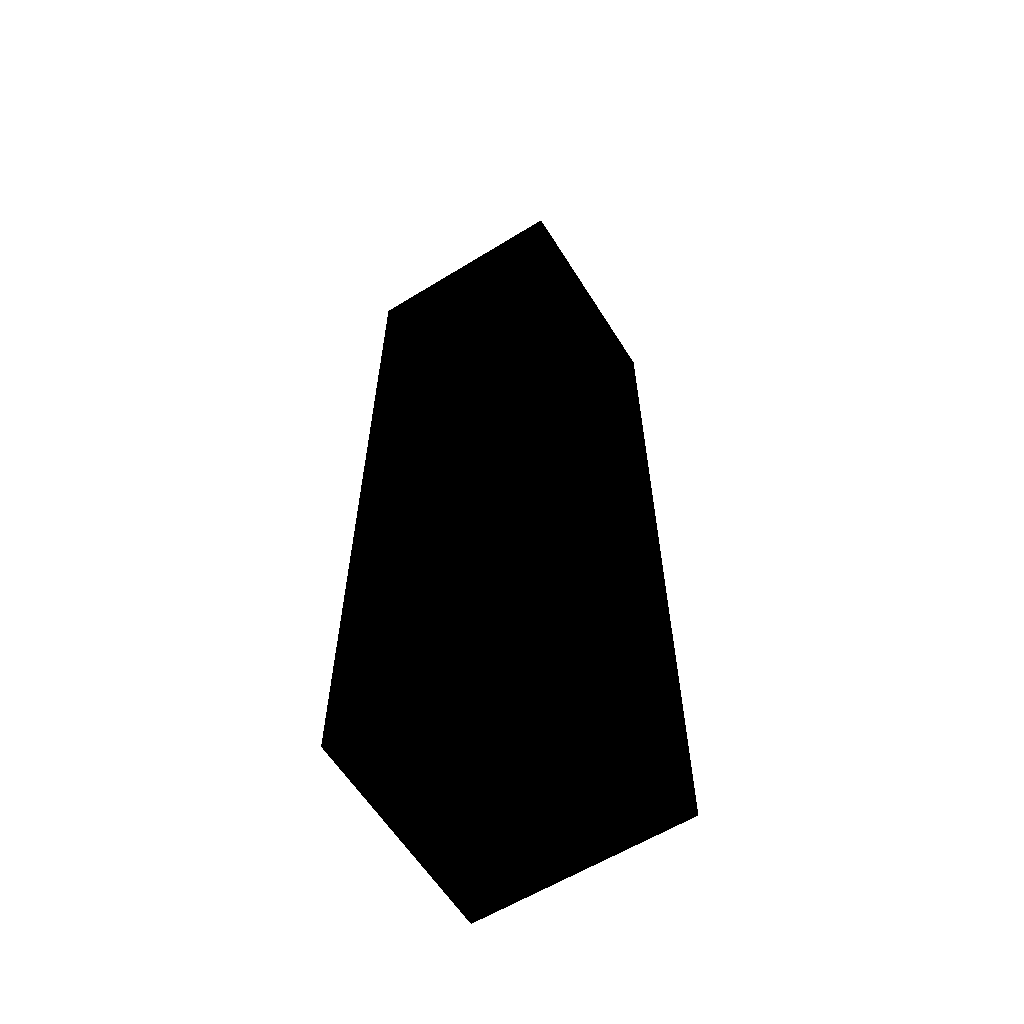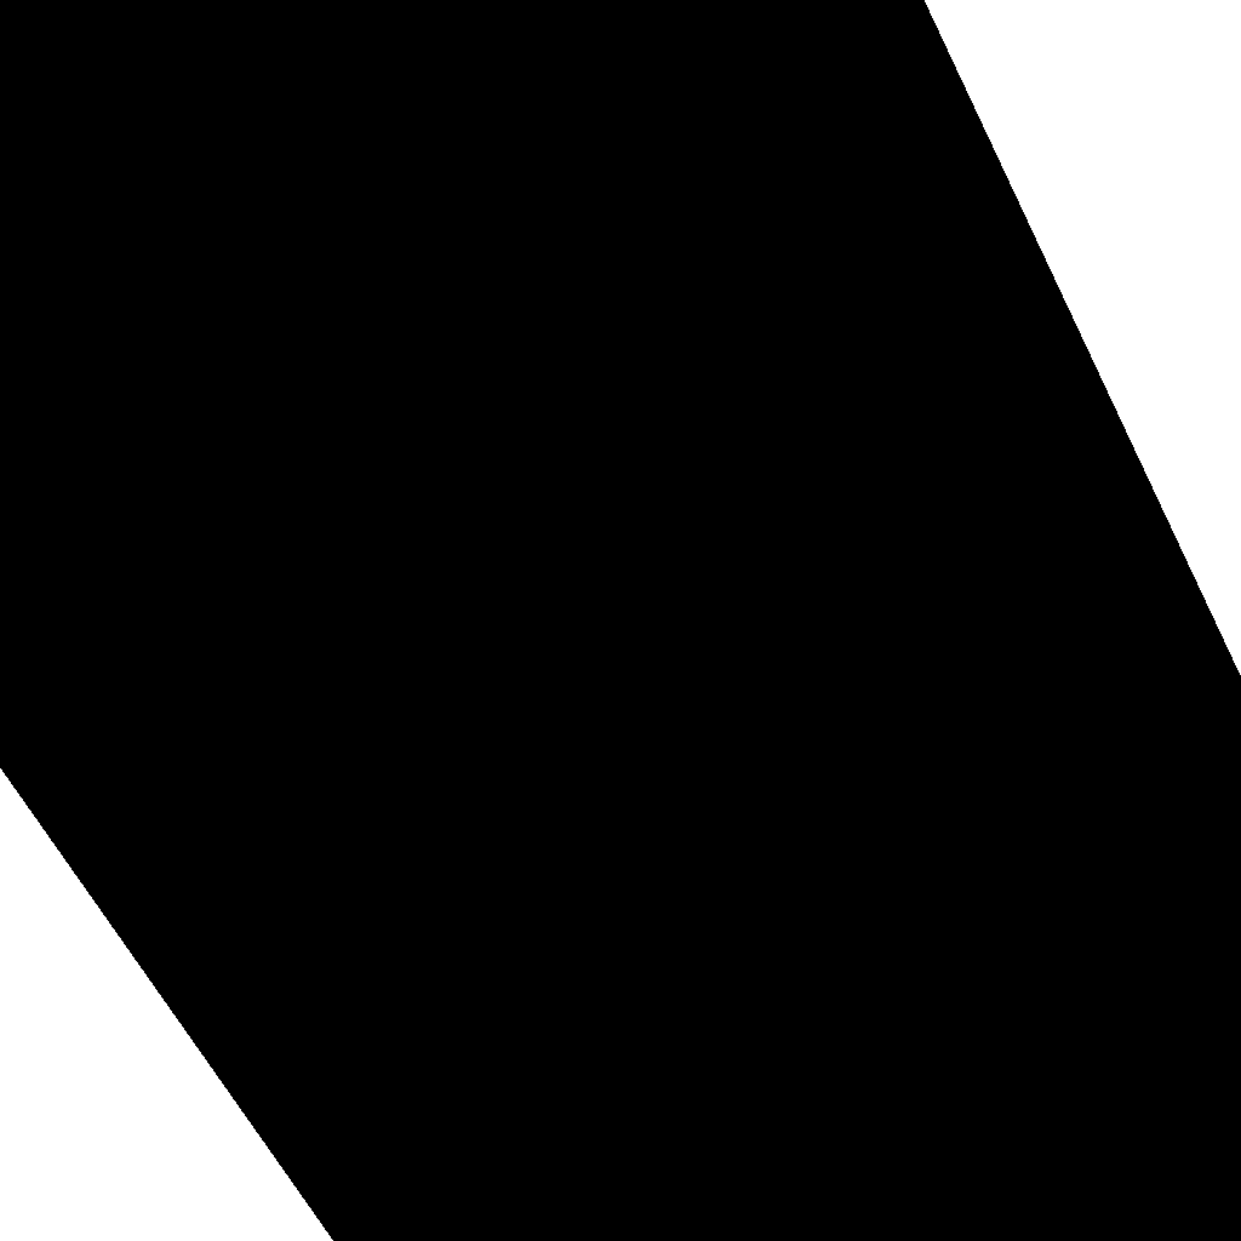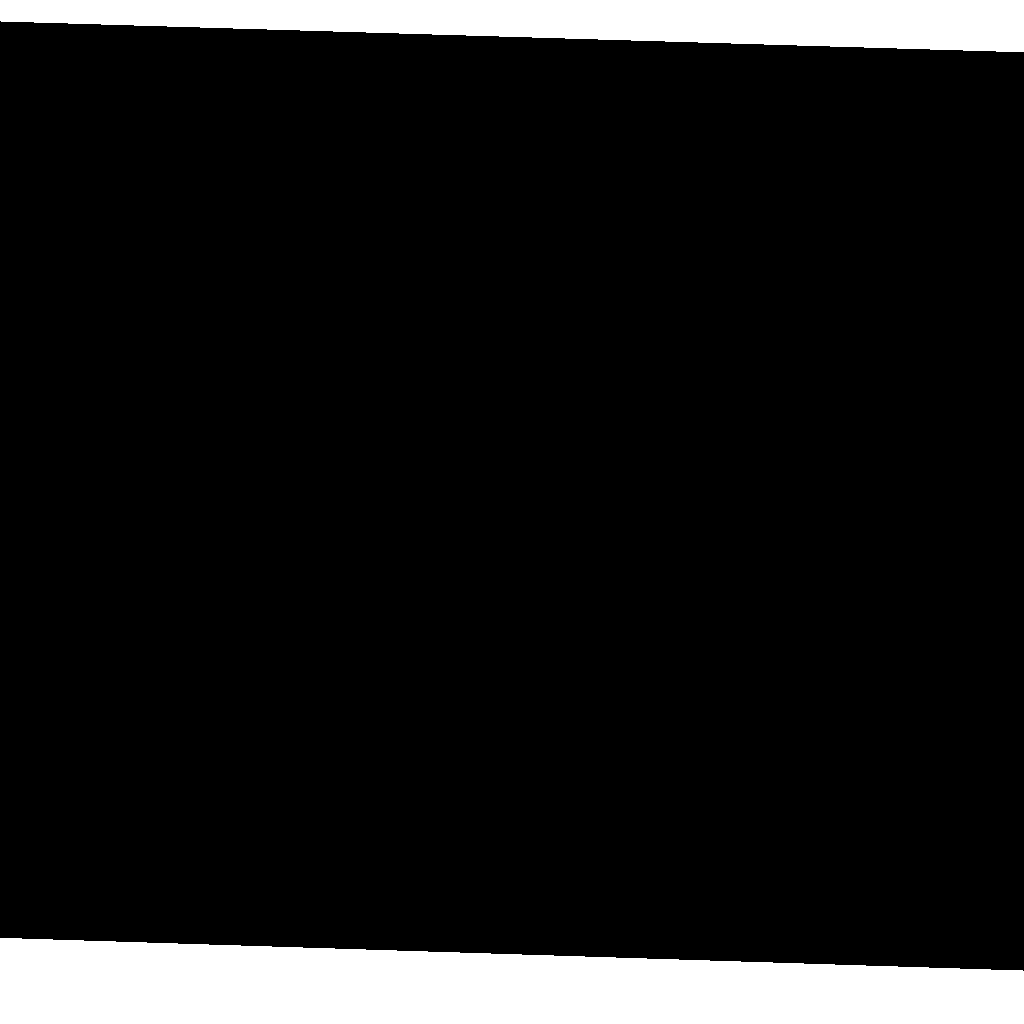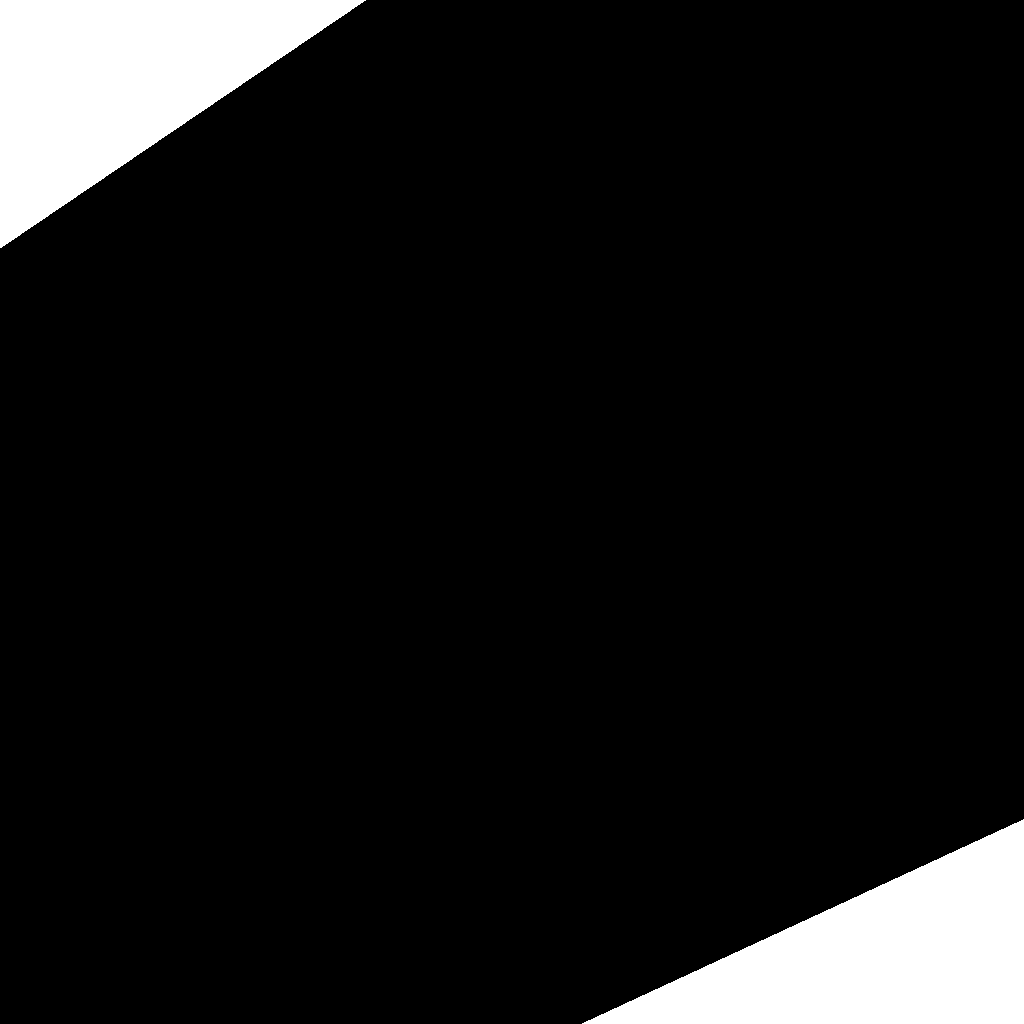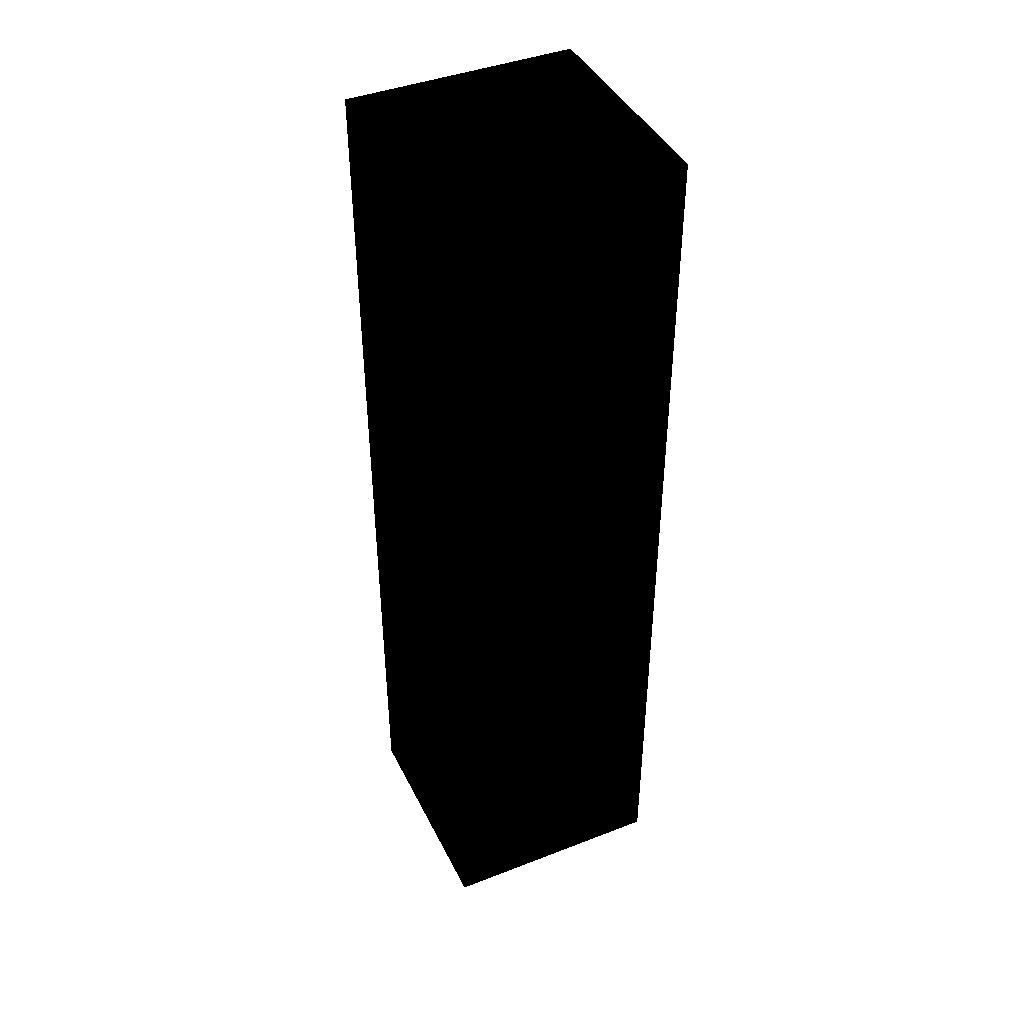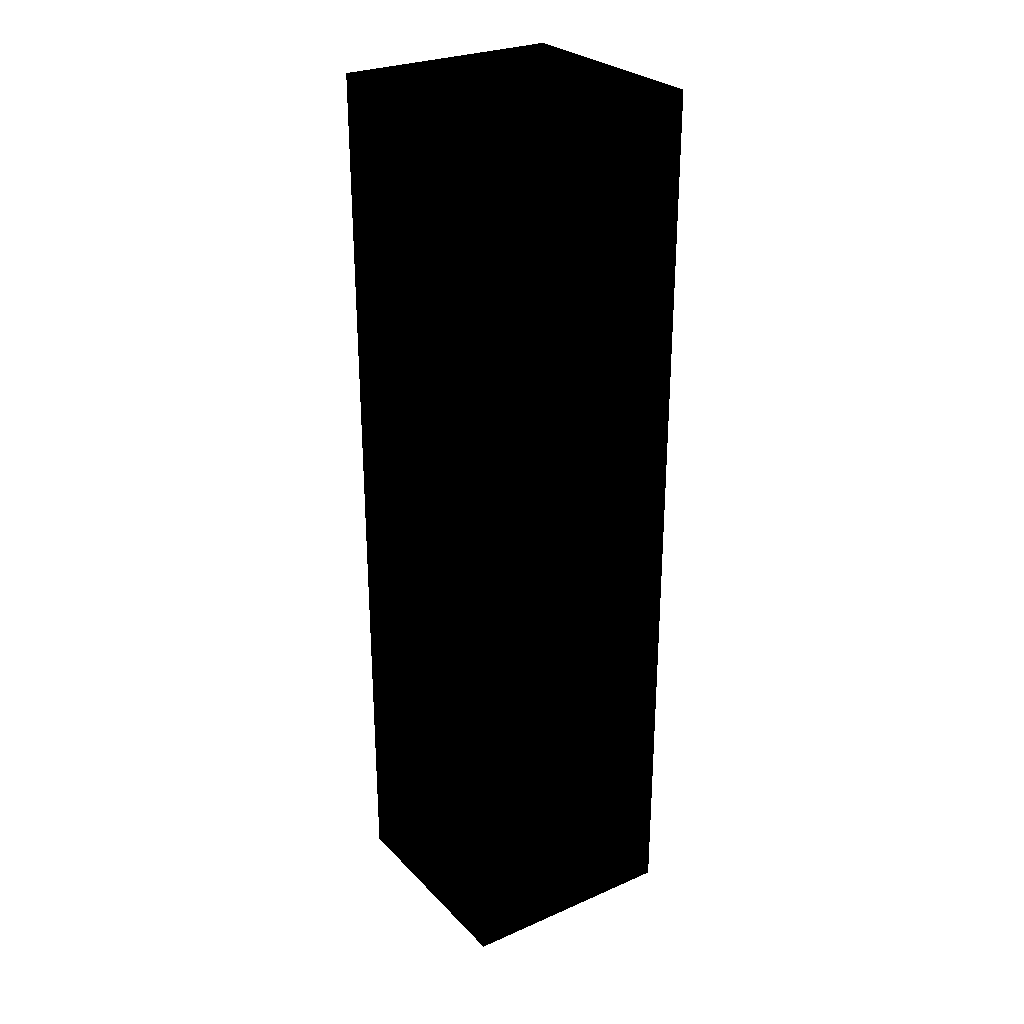
<metadata>
{"format":"obj","ext":"obj","renderer":"f3d","projection":"perspective","resolution":1024,"background":"white","views":[{"elev":-60.5,"azim":-147.9,"up":"+Y"},{"elev":-38.3,"azim":19.6,"up":"+Z"},{"elev":69.6,"azim":-88.1,"up":"+Z"},{"elev":-27.3,"azim":-39.1,"up":"+Z"},{"elev":42.4,"azim":-24.9,"up":"+Y"},{"elev":27.6,"azim":-33.8,"up":"+Y"}]}
</metadata>
<code>
o New_World__46_-63_-45_to_46_319_-45
v 0.1875 0 0.1875
v 0.1875 0 0.3125
v 0.1875 0.5 0.1875
v 0.1875 0.5 0.3125
v 0.3125 0 0.1875
v 0.3125 0 0.3125
v 0.3125 0.5 0.1875
v 0.3125 0.5 0.3125
g Fence
f -6 -8 -7 -5
f -7 -8 -4 -3
f -2 -4 -8 -6
f -2 -1 -3 -4
f -2 -6 -5 -1
f -1 -5 -7 -3

</code>
